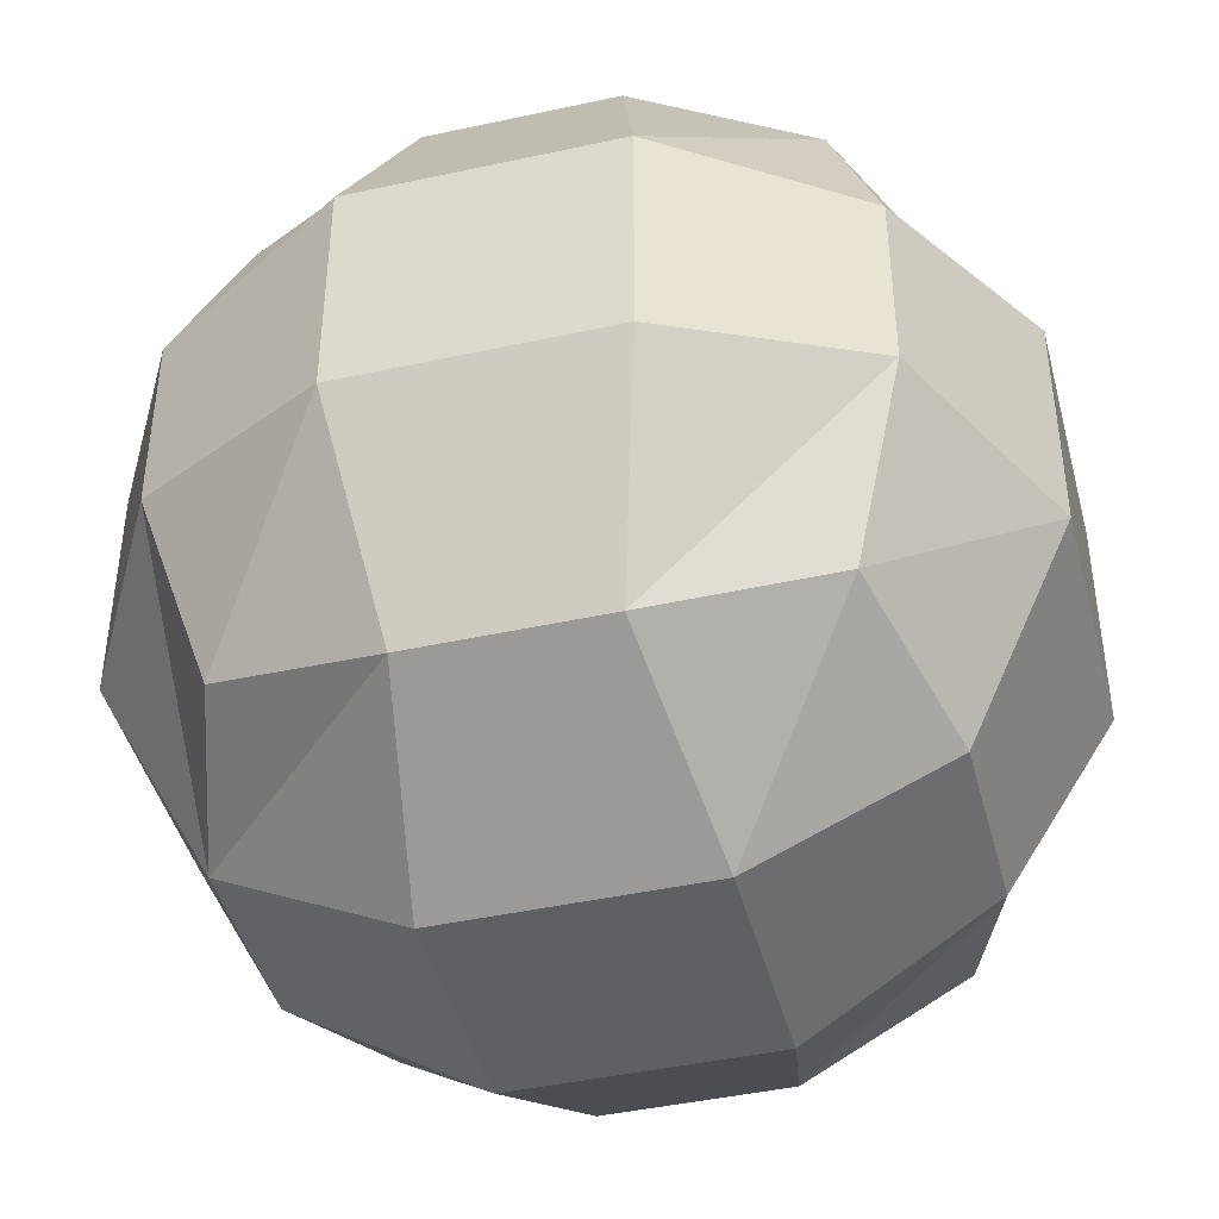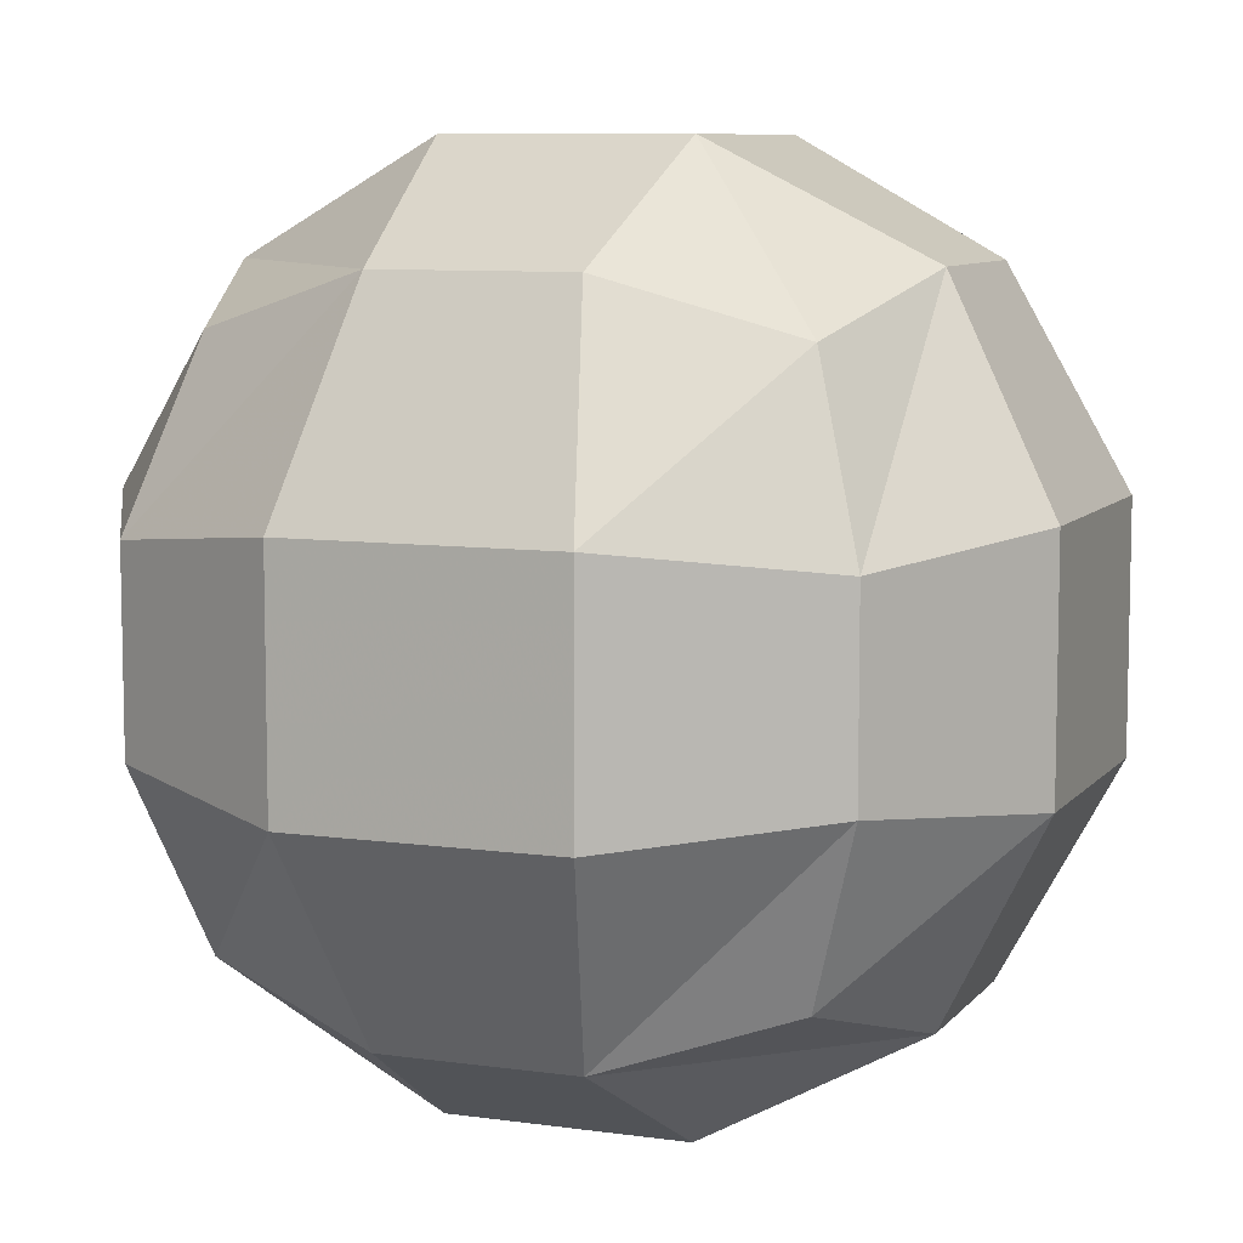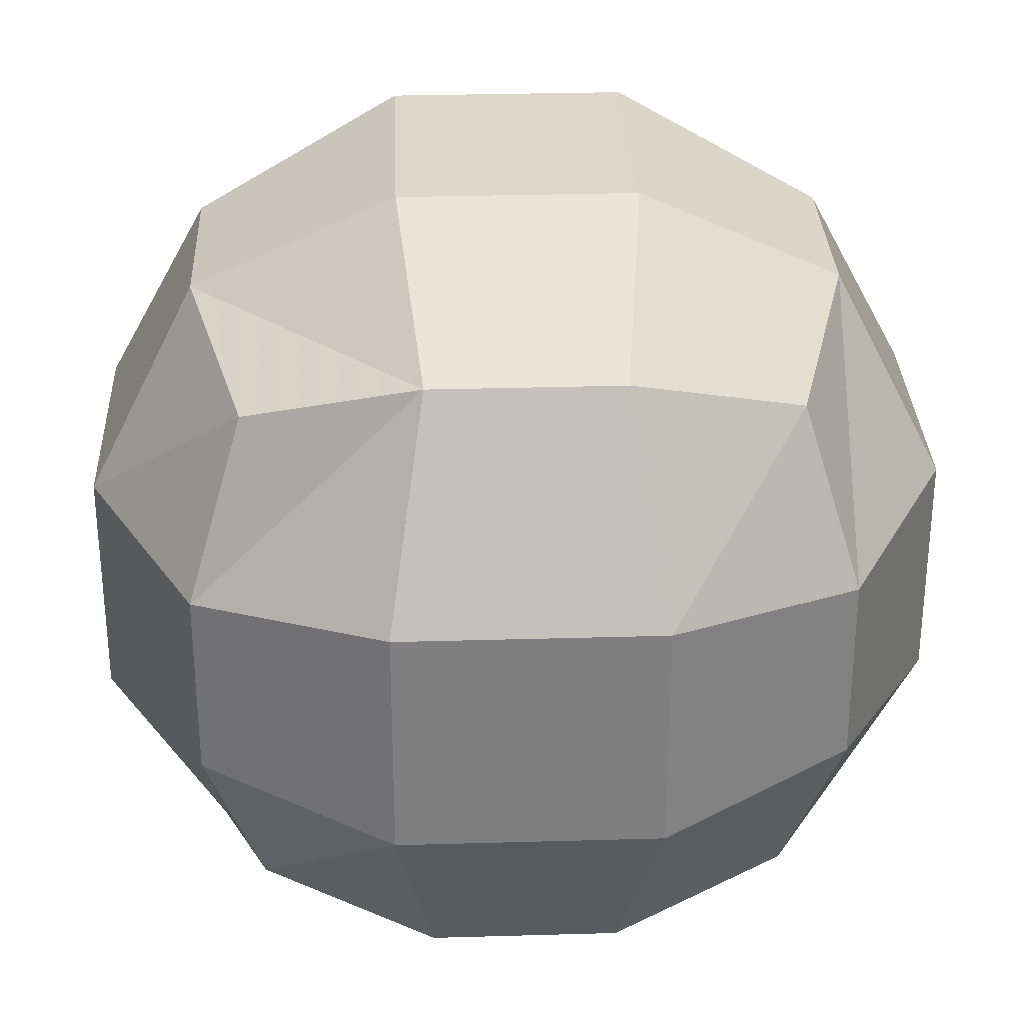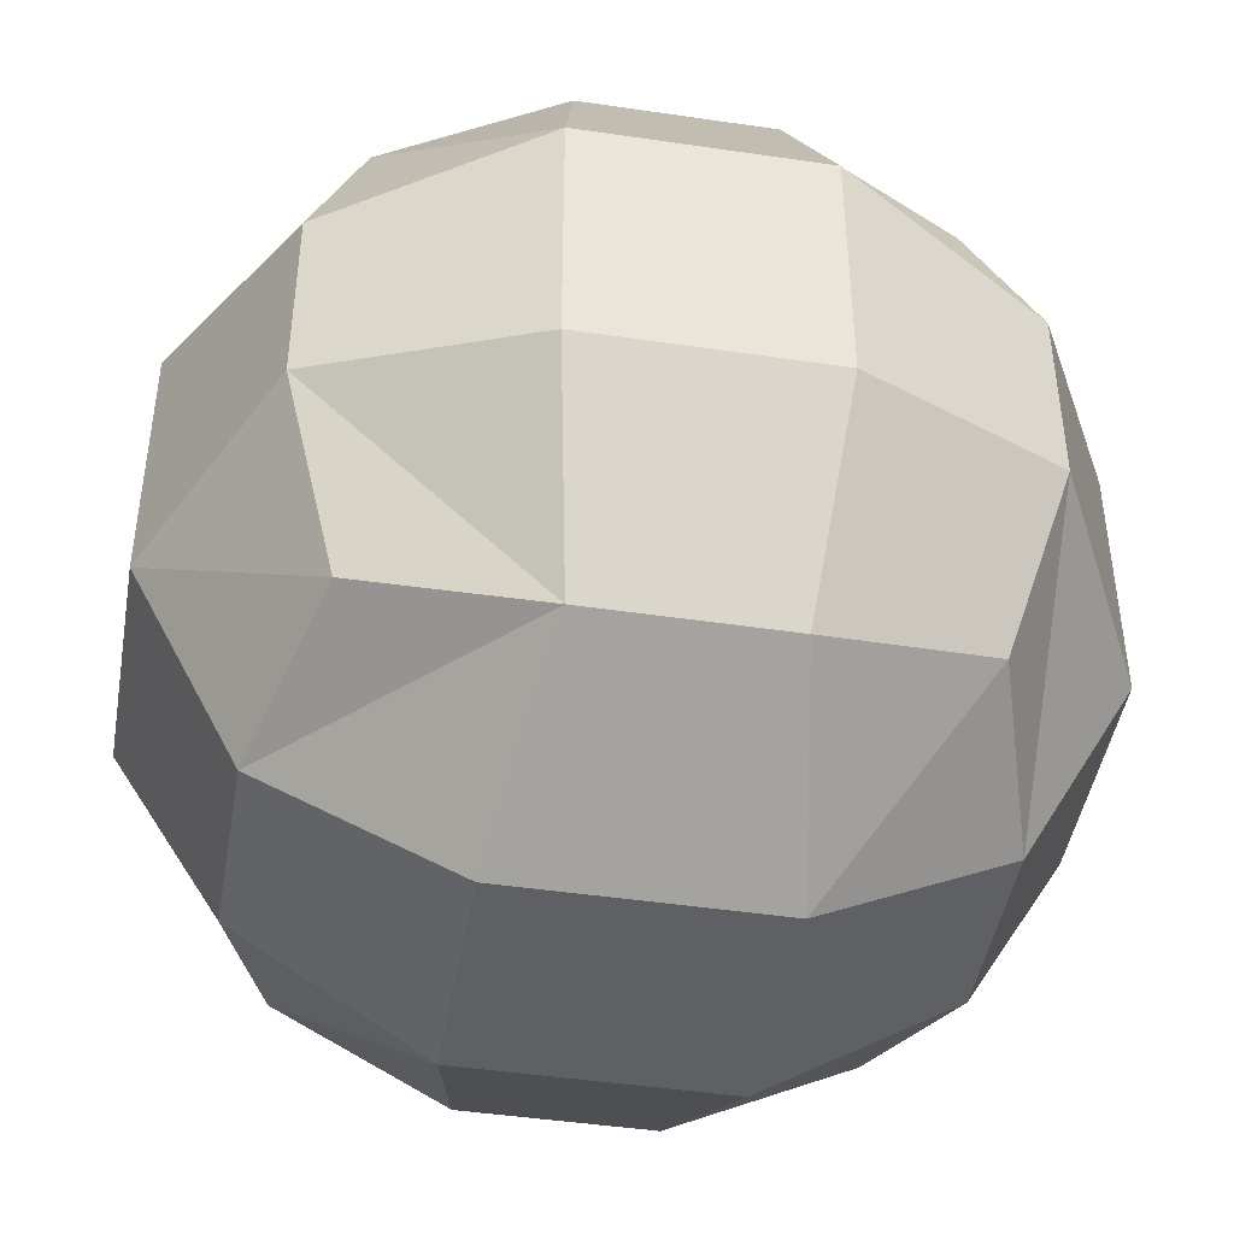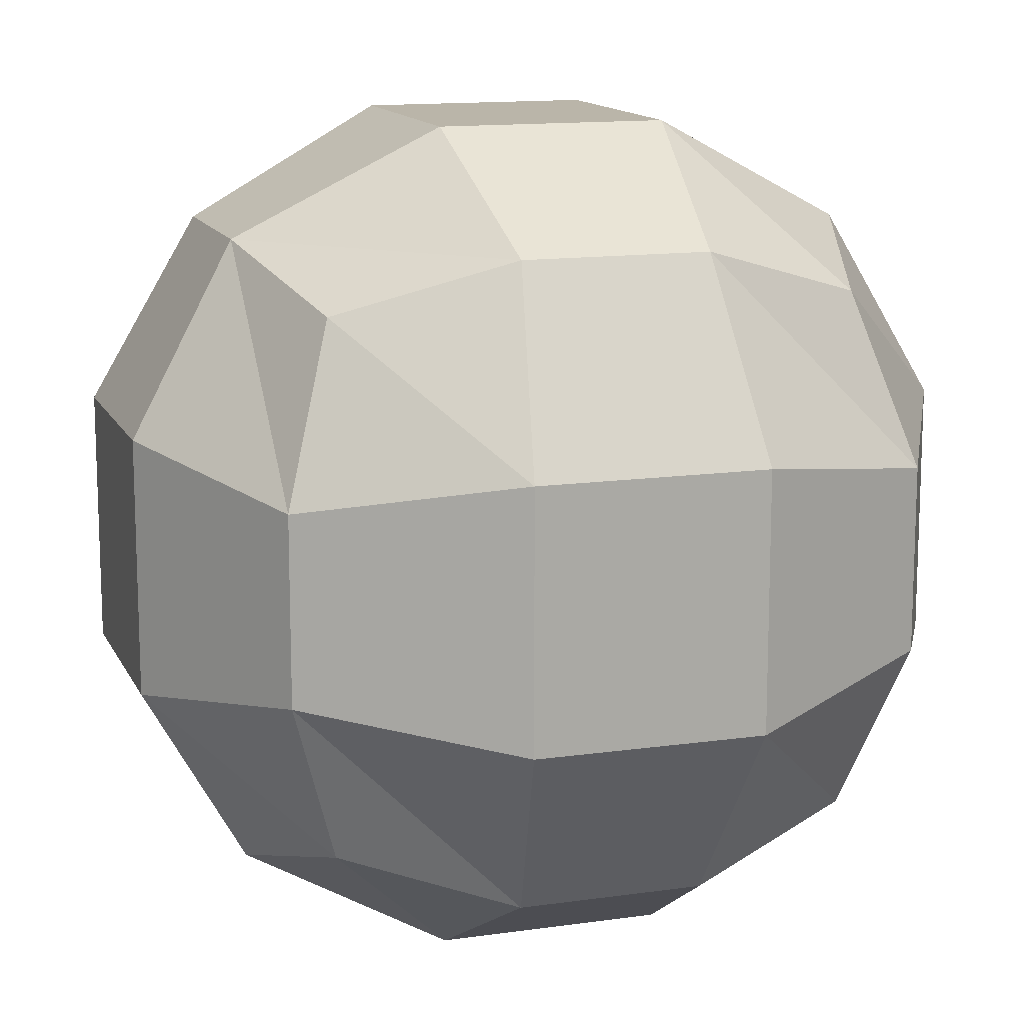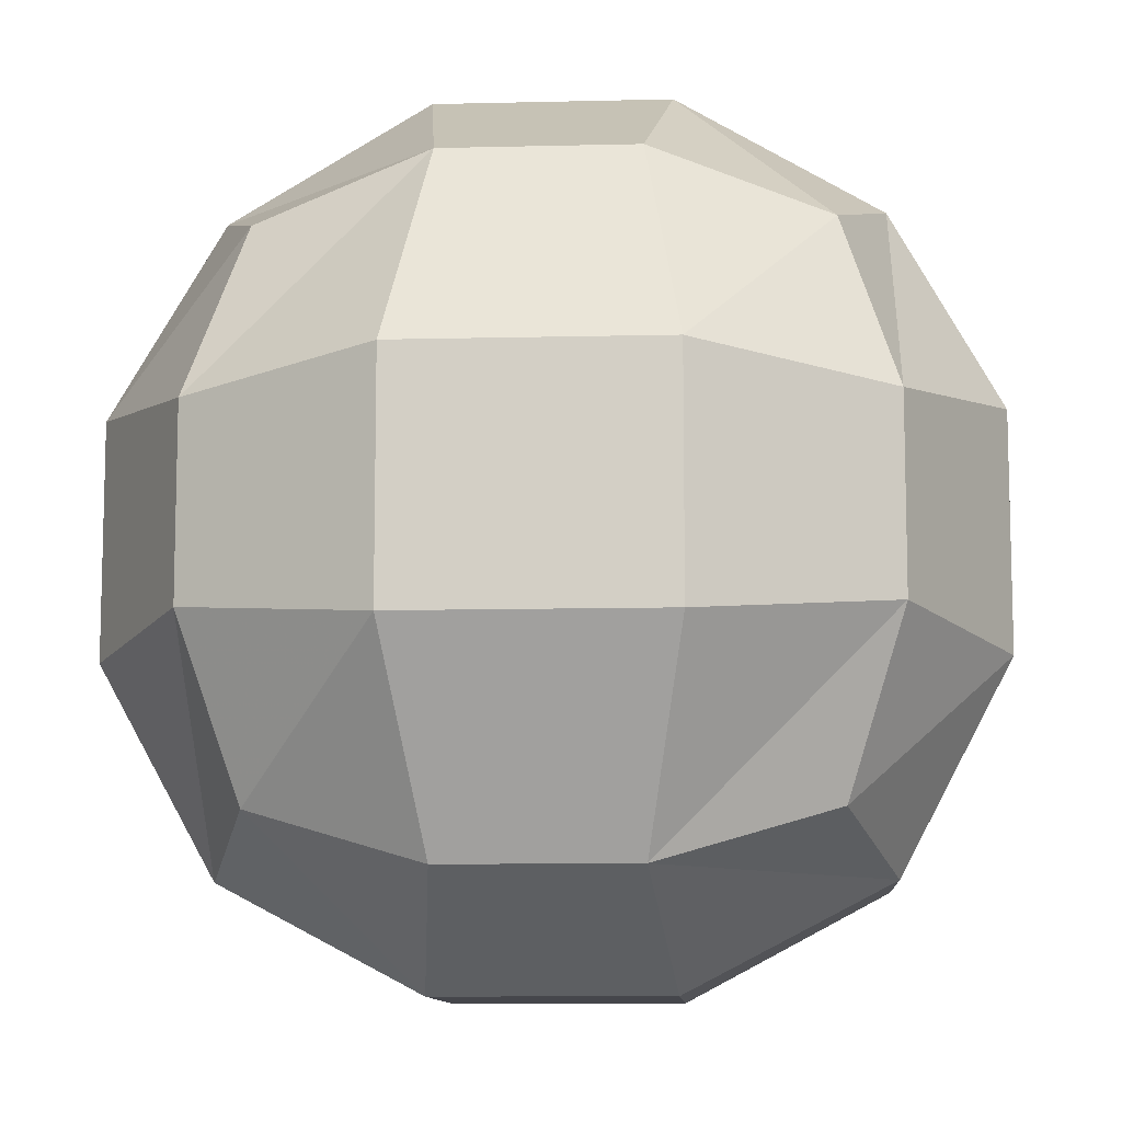
<metadata>
{"format":"obj","ext":"obj","renderer":"f3d","projection":"perspective","resolution":1024,"background":"white","views":[{"elev":-43.7,"azim":104.4,"up":"+Z"},{"elev":8.2,"azim":-158.5,"up":"+Z"},{"elev":30.5,"azim":-2.4,"up":"+Z"},{"elev":-45.2,"azim":-9.7,"up":"+Y"},{"elev":13.5,"azim":-107.9,"up":"+Y"},{"elev":-10.1,"azim":-176.4,"up":"+Z"}]}
</metadata>
<code>
v -1 -1 1
v -1 1 1
v -1 -1 -1
v -1 1 -1
v 1 -1 1
v 1 1 1
v 1 -1 -1
v 1 1 -1
v -1.199 -1.199 -0.3529
v -1.199 -1.199 0.3529
v -1.199 -0.3529 1.199
v -1.199 0.3529 1.199
v -1.199 1.199 0.3529
v -1.199 1.199 -0.3529
v -1.199 0.3529 -1.199
v -1.199 -0.3529 -1.199
v 0.3529 -1.199 -1.199
v -0.3529 -1.199 -1.199
v -0.3529 1.199 -1.199
v 0.3529 1.199 -1.199
v 1.199 0.3529 -1.199
v 1.199 -0.3529 -1.199
v 1.199 -1.199 0.3529
v 1.199 -1.199 -0.3529
v 1.199 1.199 -0.3529
v 1.199 1.199 0.3529
v 1.199 0.3529 1.199
v 1.199 -0.3529 1.199
v -0.3529 -1.199 1.199
v 0.3529 -1.199 1.199
v 0.3529 1.199 1.199
v -0.3529 1.199 1.199
v 0.4866 1.6 -0.4361
v 0.4866 1.6 0.4361
v -0.4866 1.6 -0.4361
v -0.4866 1.6 0.4361
v -0.4866 -1.6 -0.4361
v -0.4866 -1.6 0.4361
v 0.4866 -1.6 -0.4361
v 0.4866 -1.6 0.4361
v 0.4361 -0.4866 1.6
v -0.4361 -0.4866 1.6
v 0.4361 0.4866 1.6
v -0.4361 0.4866 1.6
v 1.6 -0.4866 -0.4361
v 1.6 -0.4866 0.4361
v 1.6 0.4866 -0.4361
v 1.6 0.4866 0.4361
v -0.4361 -0.4866 -1.6
v 0.4361 -0.4866 -1.6
v -0.4361 0.4866 -1.6
v 0.4361 0.4866 -1.6
v -1.6 -0.4866 0.4361
v -1.6 -0.4866 -0.4361
v -1.6 0.4866 0.4361
v -1.6 0.4866 -0.4361
f 56 14 4 15
f 52 20 8 21
f 48 26 6 27
f 44 32 2 12
f 40 23 5 30
f 36 13 2 32
f 26 34 31 6
f 34 36 32 31
f 8 20 33 25
f 25 33 34 26
f 20 19 35 33
f 33 35 36 34
f 19 4 14 35
f 35 14 13 36
f 10 38 29 1
f 38 40 30 29
f 3 18 37 9
f 9 37 38 10
f 18 17 39 37
f 37 39 40 38
f 17 7 24 39
f 39 24 23 40
f 29 42 11 1
f 42 44 12 11
f 5 28 41 30
f 30 41 42 29
f 28 27 43 41
f 41 43 44 42
f 27 6 31 43
f 43 31 32 44
f 23 46 28 5
f 46 48 27 28
f 7 22 45 24
f 24 45 46 23
f 22 21 47 45
f 45 47 48 46
f 21 8 25 47
f 47 25 26 48
f 17 50 22 7
f 50 52 21 22
f 3 16 49 18
f 18 49 50 17
f 16 15 51 49
f 49 51 52 50
f 15 4 19 51
f 51 19 20 52
f 9 54 16 3
f 54 56 15 16
f 1 11 53 10
f 10 53 54 9
f 11 12 55 53
f 53 55 56 54
f 12 2 13 55
f 55 13 14 56

</code>
